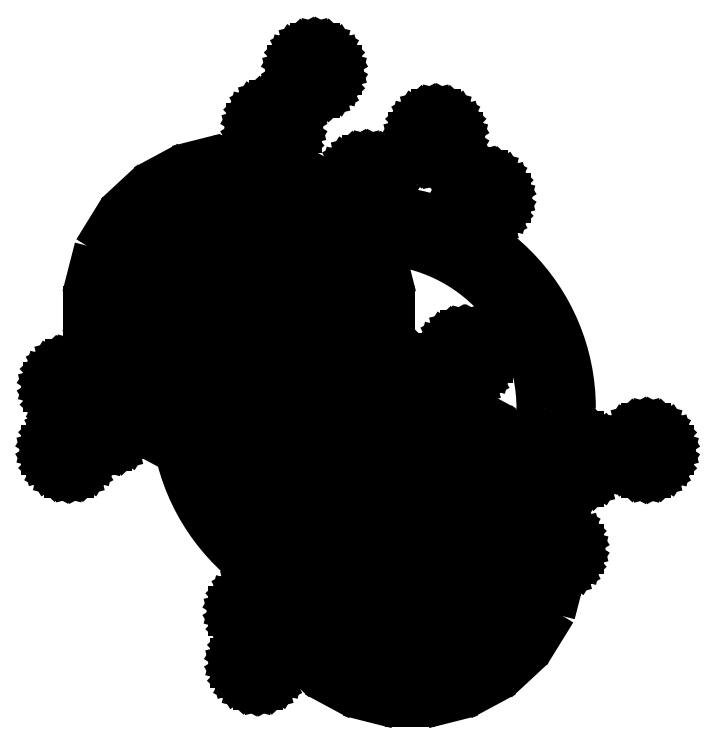
<metadata>
{"format":"dxf","ext":"dxf","renderer":"ezdxf+matplotlib","layout":"modelspace","background":"white","min_lineweight":24,"dpi":150}
</metadata>
<code>
0
SECTION
2
ENTITIES
0
INSERT
8
0
2
*U0
10
12.97
20
12.82
30
0
41
0.00936
42
0.00936
43
0.00936
0
INSERT
8
0
2
*U0
10
12.97
20
12.86
30
0
41
0.00936
42
0.00936
43
0.00936
0
INSERT
8
0
2
*U0
10
13.16
20
12.98
30
0
41
0.00936
42
0.00936
43
0.00936
0
INSERT
8
0
2
*U0
10
13.18
20
12.86
30
0
41
0.00936
42
0.00936
43
0.00936
0
CIRCLE
8
0
10
13.16
20
12.84
30
0
40
0.1044
0
CIRCLE
8
0
10
13.16
20
12.84
30
0
40
0.1226
0
INSERT
8
0
2
*U0
10
13.19
20
12.76
30
0
41
0.0624
42
0.0624
43
0.0624
0
INSERT
8
0
2
*U0
10
13.08
20
12.91
30
0
41
0.0624
42
0.0624
43
0.0624
0
INSERT
8
0
2
*U0
10
13.1
20
13.02
30
0
41
0.00936
42
0.00936
43
0.00936
0
INSERT
8
0
2
*U0
10
13.13
20
13.05
30
0
41
0.00936
42
0.00936
43
0.00936
0
INSERT
8
0
2
*U0
10
13.09
20
12.72
30
0
41
0.00936
42
0.00936
43
0.00936
0
INSERT
8
0
2
*U0
10
13.09
20
12.69
30
0
41
0.00936
42
0.00936
43
0.00936
0
INSERT
8
0
2
*U0
10
13
20
12.84
30
0
41
0.00936
42
0.00936
43
0.00936
0
INSERT
8
0
2
*U0
10
13.28
20
12.76
30
0
41
0.00936
42
0.00936
43
0.00936
0
INSERT
8
0
2
*U0
10
13.29
20
12.81
30
0
41
0.00936
42
0.00936
43
0.00936
0
INSERT
8
0
2
*U0
10
13.23
20
12.98
30
0
41
0.00936
42
0.00936
43
0.00936
0
INSERT
8
0
2
*U0
10
13.2
20
13.01
30
0
41
0.00936
42
0.00936
43
0.00936
0
INSERT
8
0
2
*U0
10
13.22
20
12.88
30
0
41
0.00936
42
0.00936
43
0.00936
0
INSERT
8
0
2
*U0
10
13.33
20
12.82
30
0
41
0.00936
42
0.00936
43
0.00936
0
ENDSEC
0
EOF

</code>
